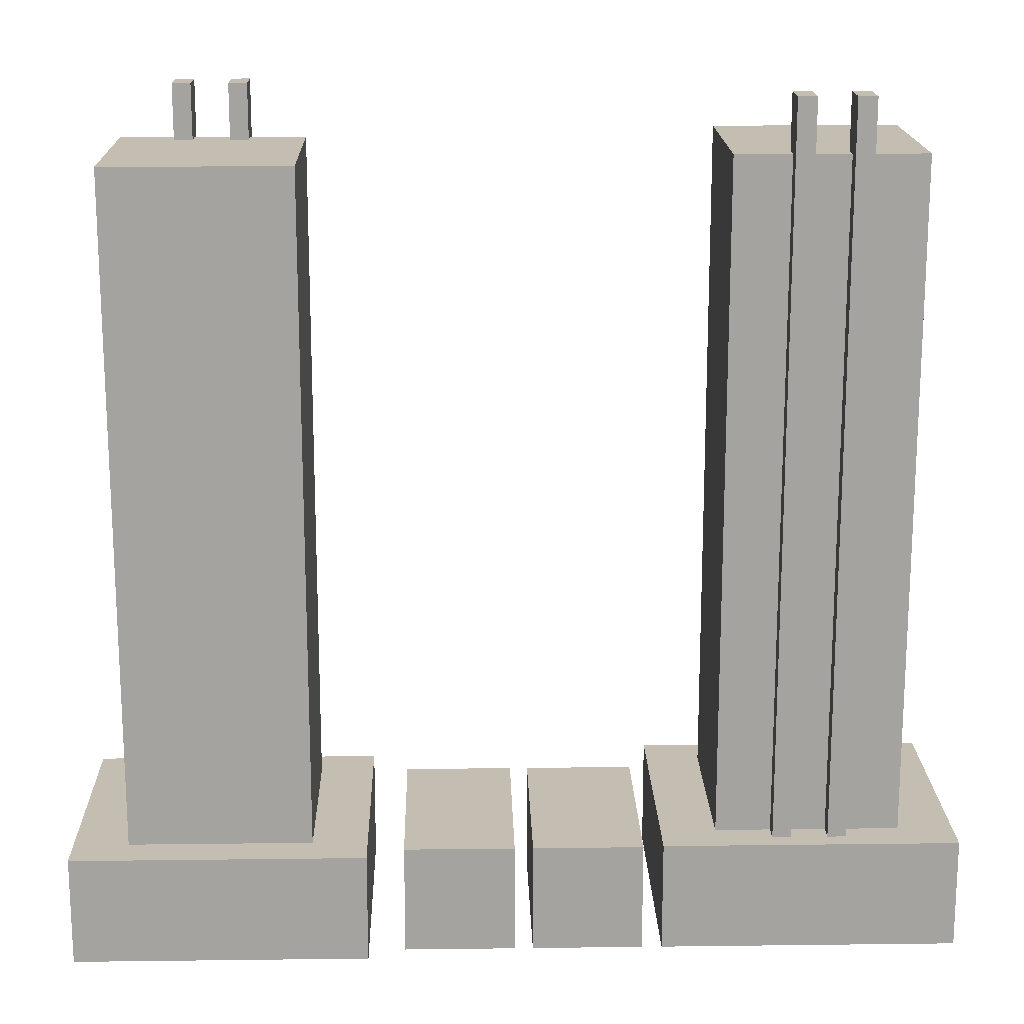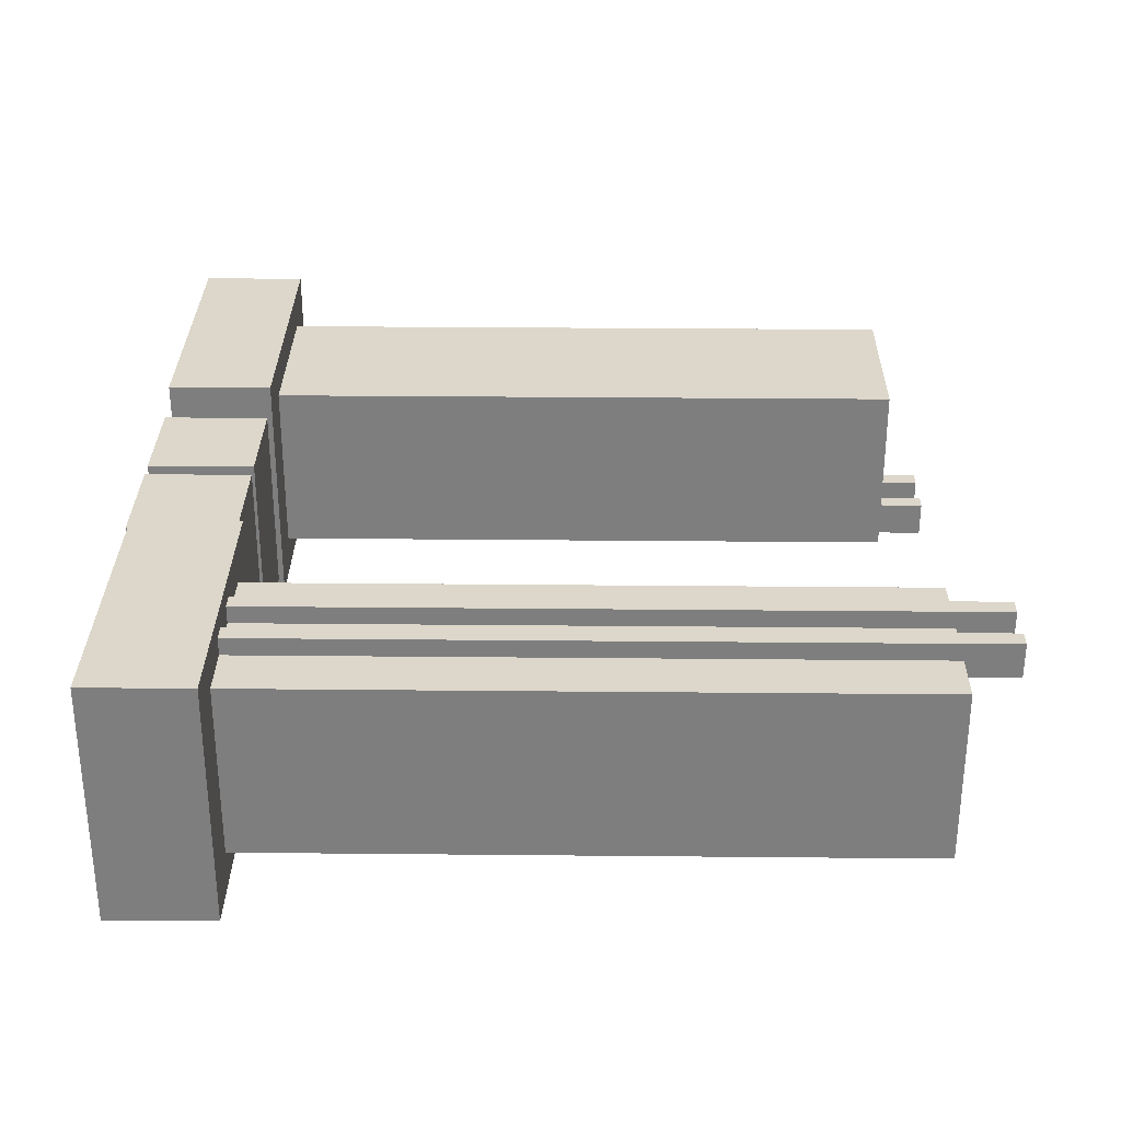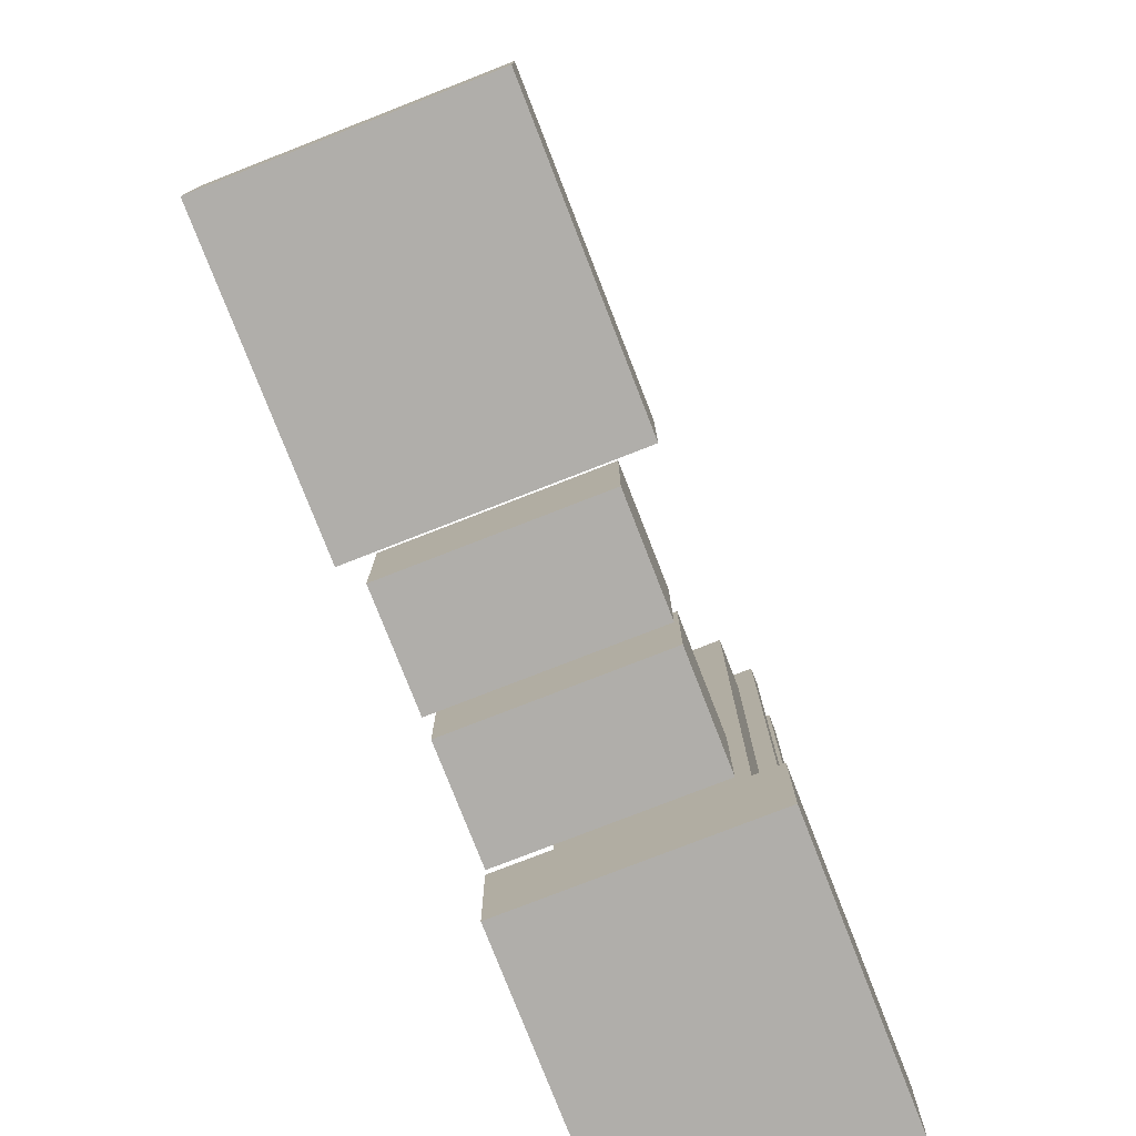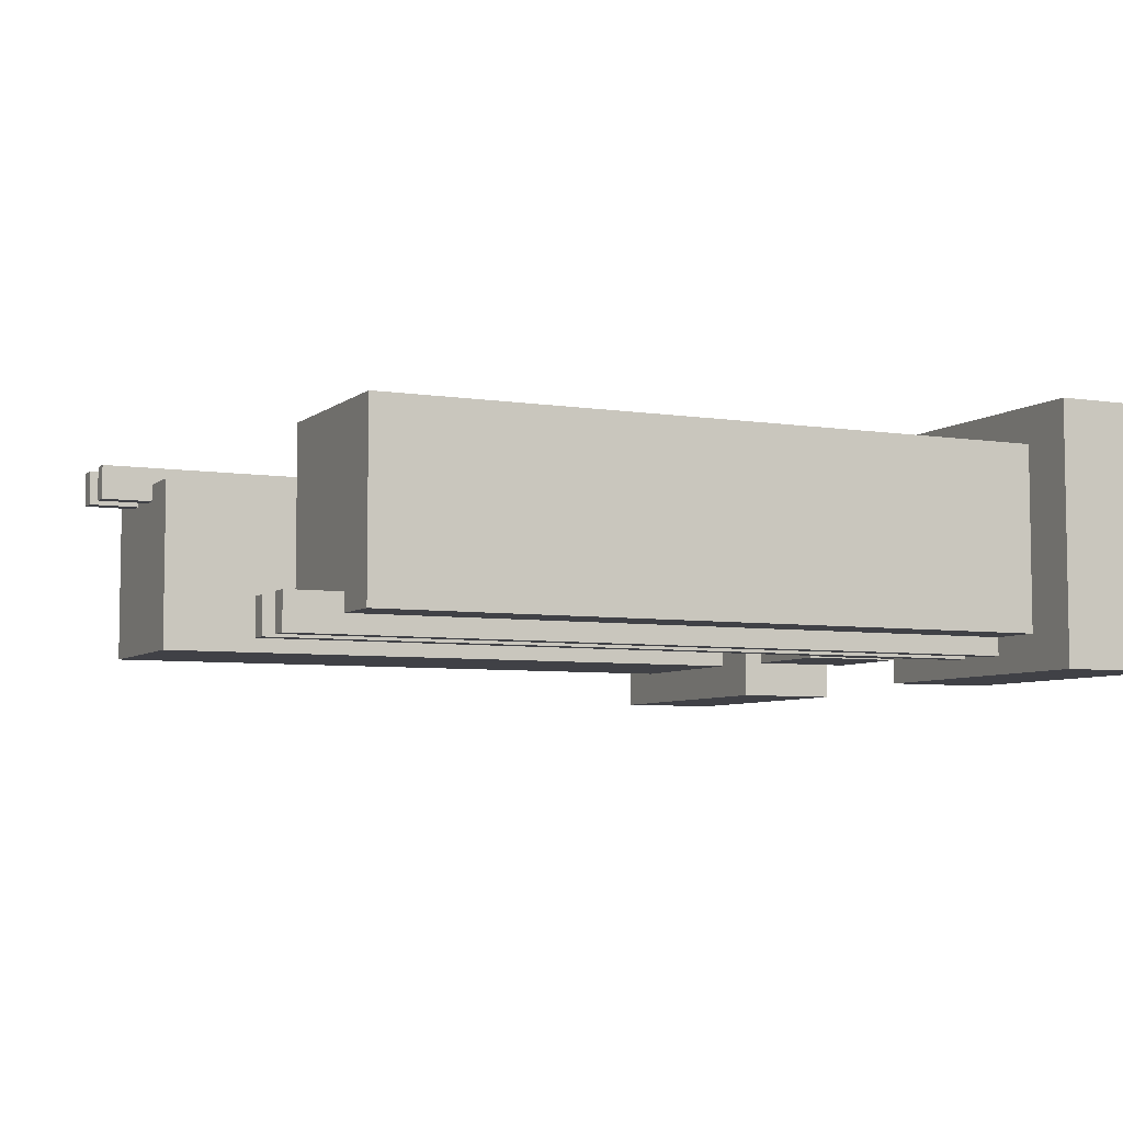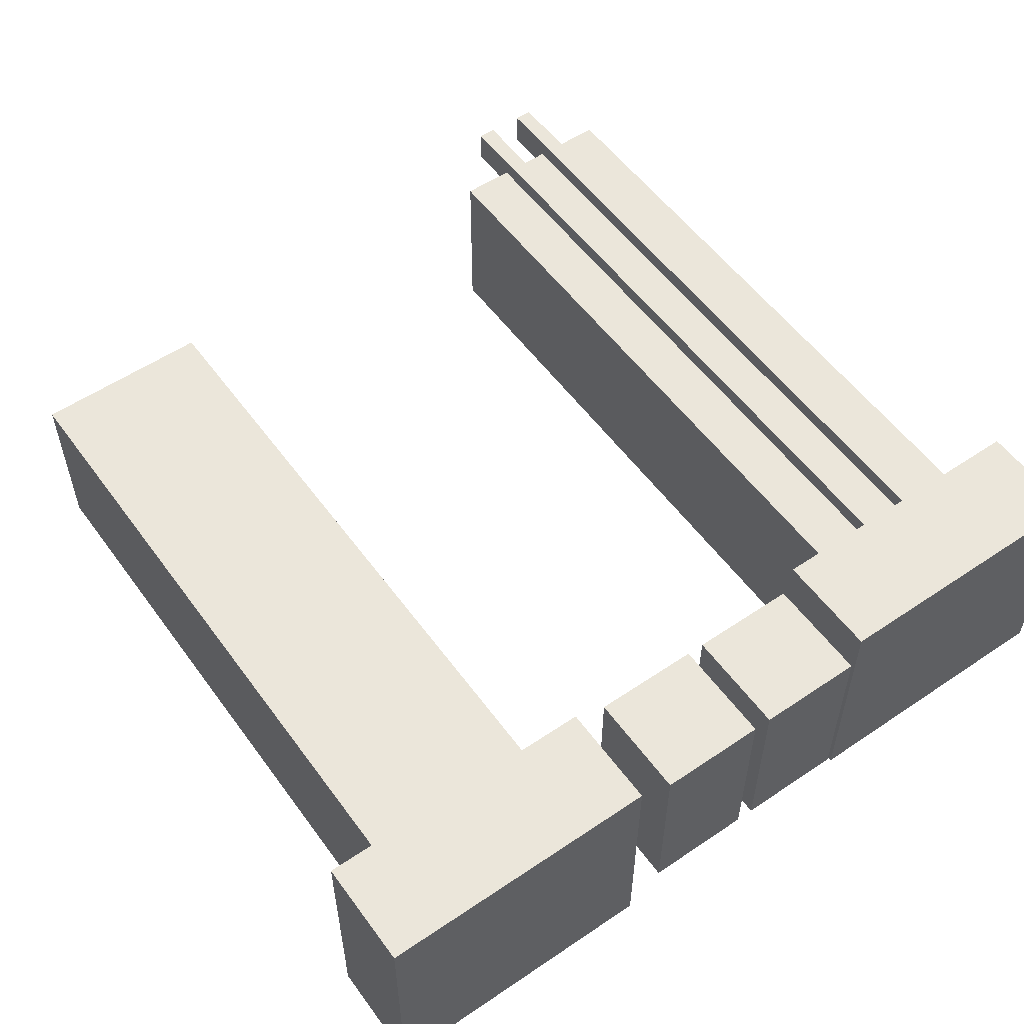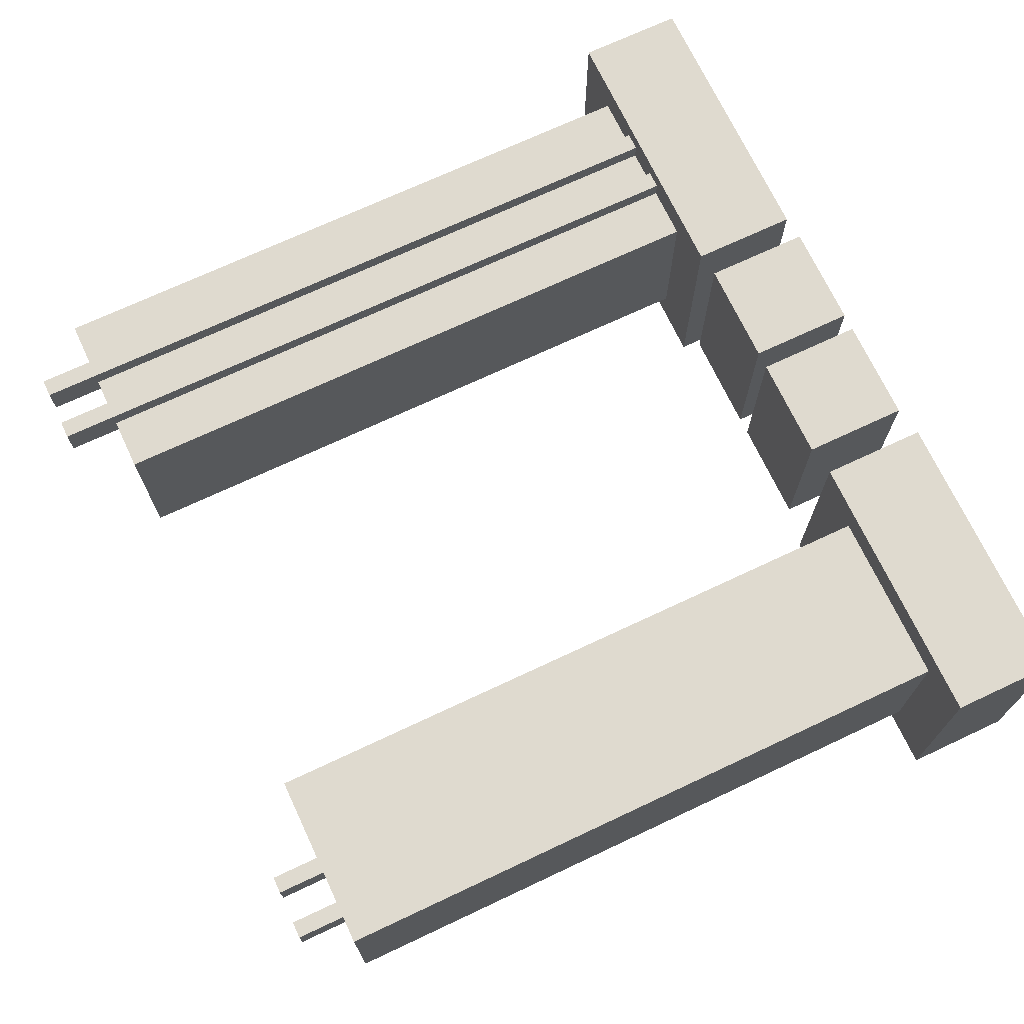
<metadata>
{"format":"obj","ext":"obj","renderer":"f3d","projection":"perspective","resolution":1024,"background":"white","views":[{"elev":17.2,"azim":-1.4,"up":"+Y"},{"elev":30.5,"azim":90.8,"up":"+Z"},{"elev":-77.9,"azim":111.3,"up":"+Y"},{"elev":-6.0,"azim":-115.4,"up":"+Z"},{"elev":54.9,"azim":-35.5,"up":"+Z"},{"elev":70.9,"azim":-115.2,"up":"+Z"}]}
</metadata>
<code>
o base_Shape13
v 0.5625 -0.0375 0.1875
v 0.5625 -0.0375 0.875
v 0.5625 0.3375 0.875
v 0.5625 0.3375 0.1875
v 0.9375 -0.0375 0.875
v 0.9375 -0.0375 0.1875
v 0.9375 0.3375 0.1875
v 0.9375 0.3375 0.875
f 1 2 3 4
f 5 6 7 8
f 4 3 8 7
f 6 5 2 1
f 6 1 4 7
f 2 5 8 3
o Shape12.008
v 0.125 -0.0375 0.1875
v 0.125 -0.0375 0.875
v 0.125 0.3375 0.875
v 0.125 0.3375 0.1875
v 0.5 -0.0375 0.875
v 0.5 -0.0375 0.1875
v 0.5 0.3375 0.1875
v 0.5 0.3375 0.875
f 9 10 11 12
f 13 14 15 16
f 12 11 16 15
f 14 13 10 9
f 14 9 12 15
f 10 13 16 11
o rail_Shape21
v 0 -0.0375 0.0625
v -1 -0.0375 0.0625
v -1 0.3375 0.0625
v 0 0.3375 0.0625
v -1 -0.0375 0.9375
v 0 -0.0375 0.9375
v 0 0.3375 0.9375
v -1 0.3375 0.9375
f 17 18 19 20
f 21 22 23 24
f 20 19 24 23
f 22 21 18 17
f 22 17 20 23
f 18 21 24 19
o Shape16.008
v -0.5625 0.3375 0.125
v -0.625 0.3375 0.125
v -0.625 2.837 0.125
v -0.5625 2.837 0.125
v -0.625 0.3375 0.25
v -0.5625 0.3375 0.25
v -0.5625 2.837 0.25
v -0.625 2.837 0.25
f 25 26 27 28
f 29 30 31 32
f 28 27 32 31
f 30 29 26 25
f 30 25 28 31
f 26 29 32 27
o Shape20.006
v -0.375 0.3375 0.125
v -0.4375 0.3375 0.125
v -0.4375 2.837 0.125
v -0.375 2.837 0.125
v -0.4375 0.3375 0.25
v -0.375 0.3375 0.25
v -0.375 2.837 0.25
v -0.4375 2.837 0.25
f 33 34 35 36
f 37 38 39 40
f 36 35 40 39
f 38 37 34 33
f 38 33 36 39
f 34 37 40 35
o Shape9.002
v -0.1875 0.3375 0.1875
v -0.8125 0.3375 0.1875
v -0.8125 2.65 0.1875
v -0.1875 2.65 0.1875
v -0.8125 0.3375 0.8125
v -0.1875 0.3375 0.8125
v -0.1875 2.65 0.8125
v -0.8125 2.65 0.8125
f 41 42 43 44
f 45 46 47 48
f 44 43 48 47
f 46 45 42 41
f 46 41 44 47
f 42 45 48 43
o rail.001_Shape21.001
v 1 -0.00536 0.9375
v 2 -0.00536 0.9375
v 2 0.3696 0.9375
v 1 0.3696 0.9375
v 2 -0.00536 0.0625
v 1 -0.00536 0.0625
v 1 0.3696 0.0625
v 2 0.3696 0.0625
f 49 50 51 52
f 53 54 55 56
f 52 51 56 55
f 54 53 50 49
f 54 49 52 55
f 50 53 56 51
o Shape16.009
v 1.562 0.3696 0.875
v 1.625 0.3696 0.875
v 1.625 2.87 0.875
v 1.562 2.87 0.875
v 1.625 0.3696 0.75
v 1.562 0.3696 0.75
v 1.562 2.87 0.75
v 1.625 2.87 0.75
f 57 58 59 60
f 61 62 63 64
f 60 59 64 63
f 62 61 58 57
f 62 57 60 63
f 58 61 64 59
o Shape20.007
v 1.375 0.3696 0.875
v 1.438 0.3696 0.875
v 1.438 2.87 0.875
v 1.375 2.87 0.875
v 1.438 0.3696 0.75
v 1.375 0.3696 0.75
v 1.375 2.87 0.75
v 1.438 2.87 0.75
f 65 66 67 68
f 69 70 71 72
f 68 67 72 71
f 70 69 66 65
f 70 65 68 71
f 66 69 72 67
o Shape9.003
v 1.188 0.3696 0.8125
v 1.812 0.3696 0.8125
v 1.812 2.682 0.8125
v 1.188 2.682 0.8125
v 1.812 0.3696 0.1875
v 1.188 0.3696 0.1875
v 1.188 2.682 0.1875
v 1.812 2.682 0.1875
f 73 74 75 76
f 77 78 79 80
f 76 75 80 79
f 78 77 74 73
f 78 73 76 79
f 74 77 80 75

</code>
